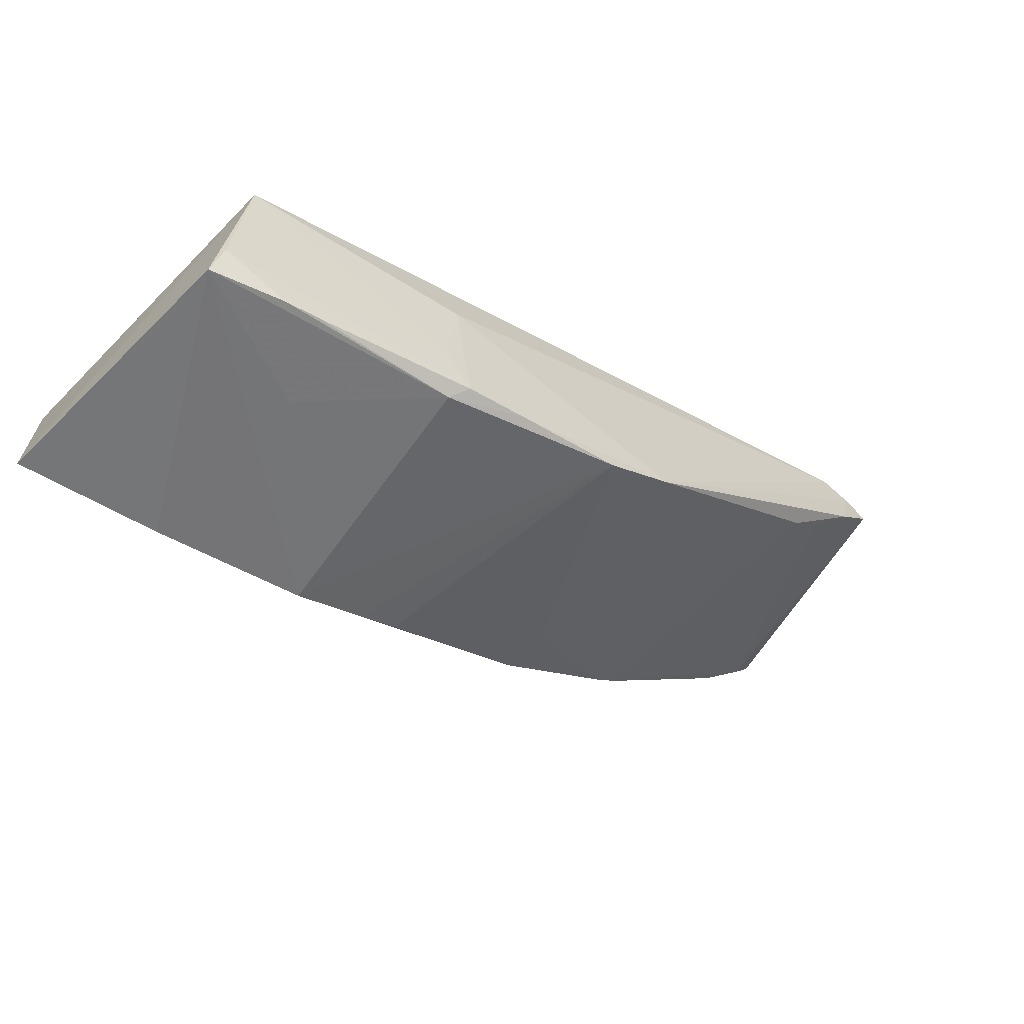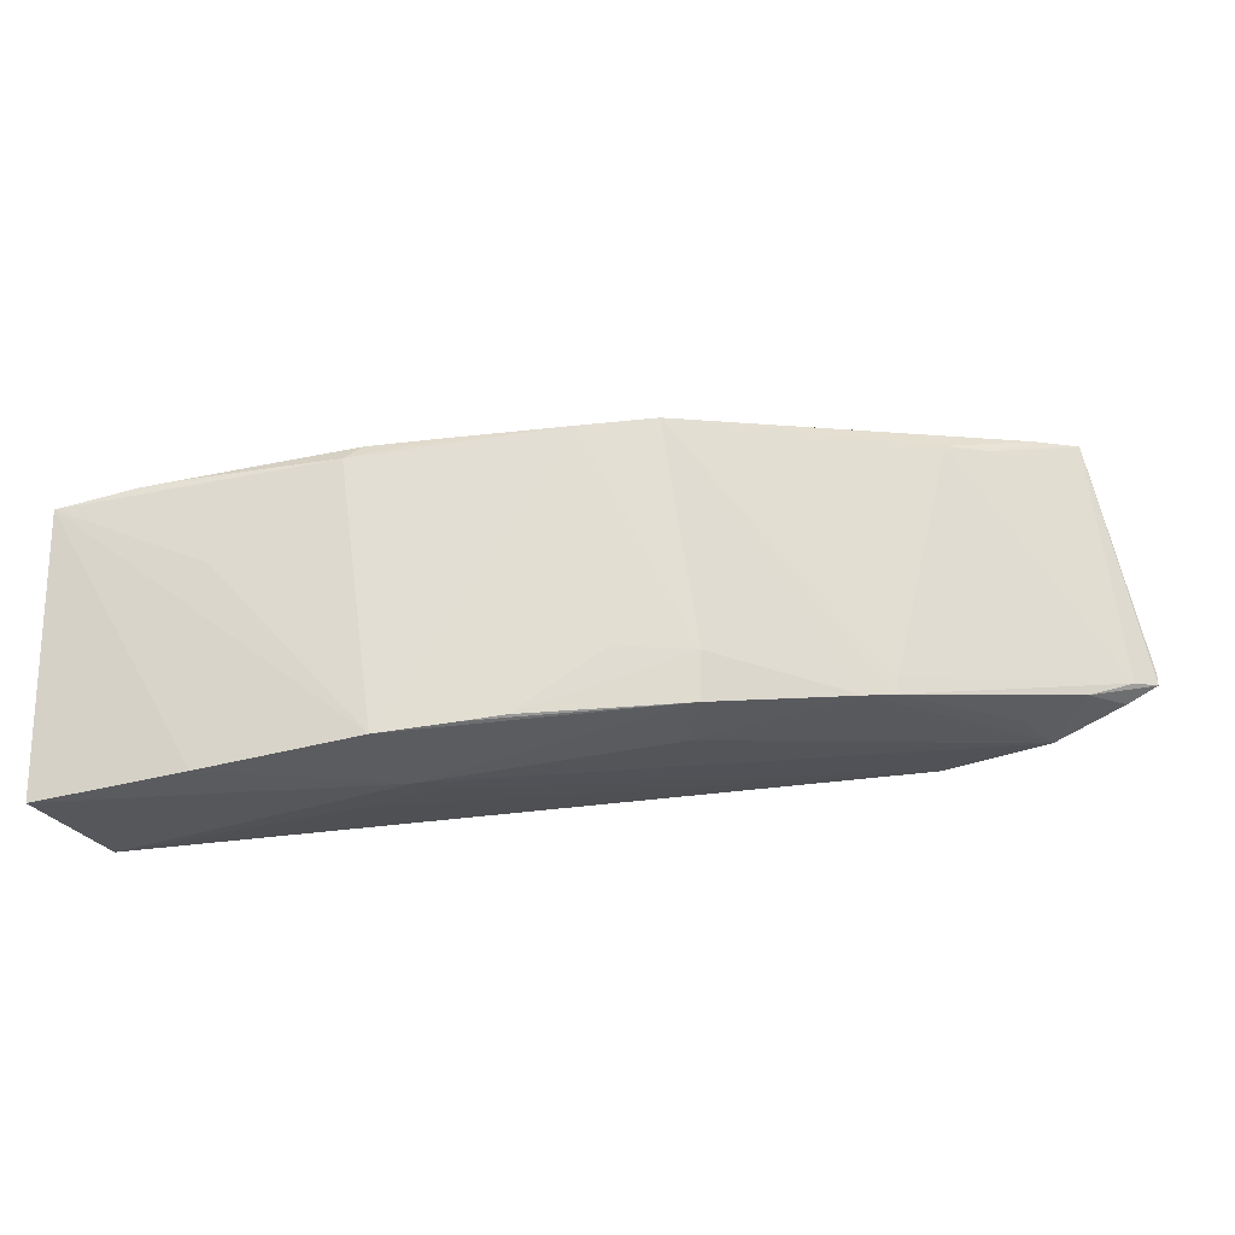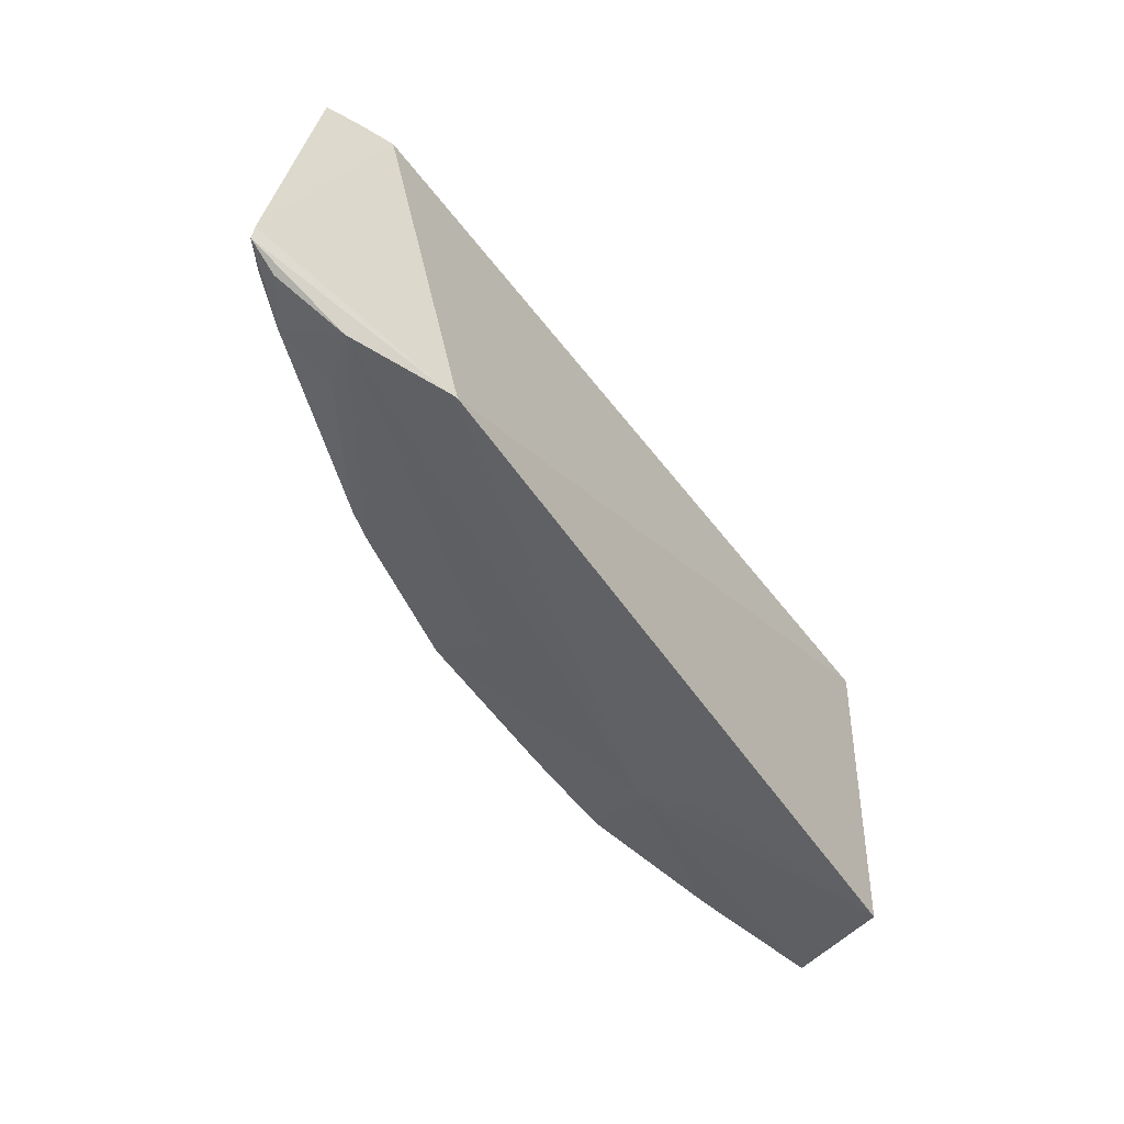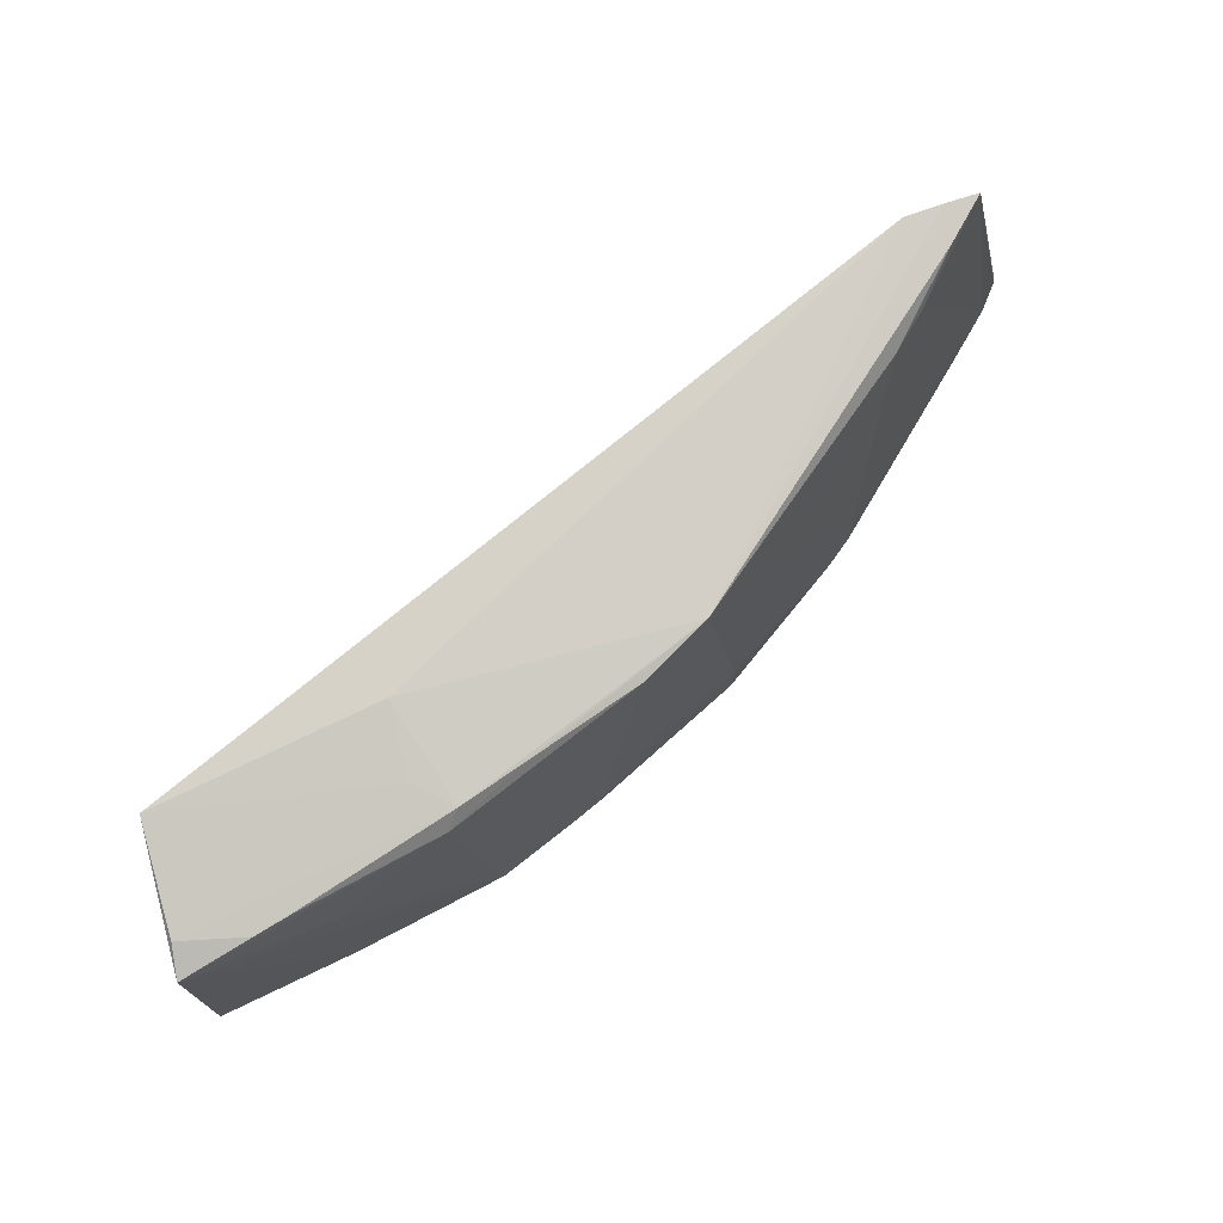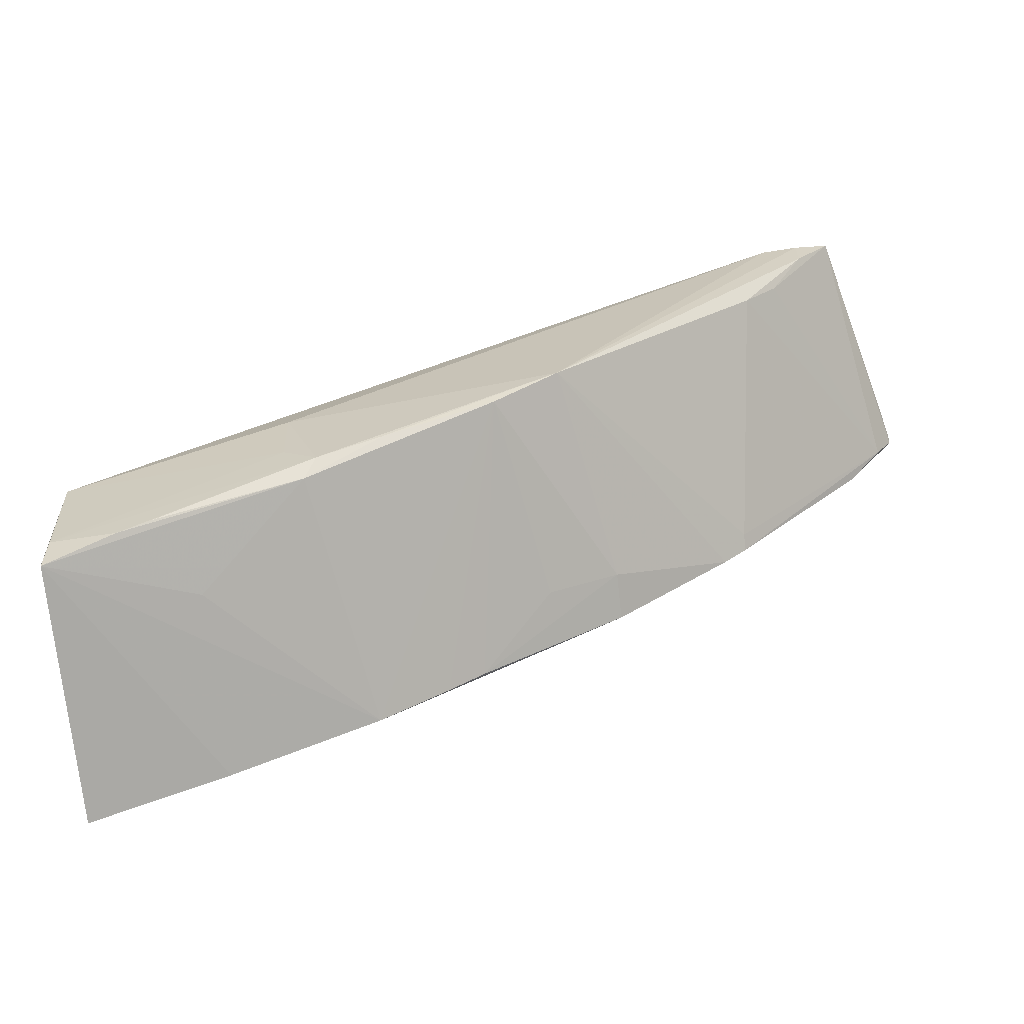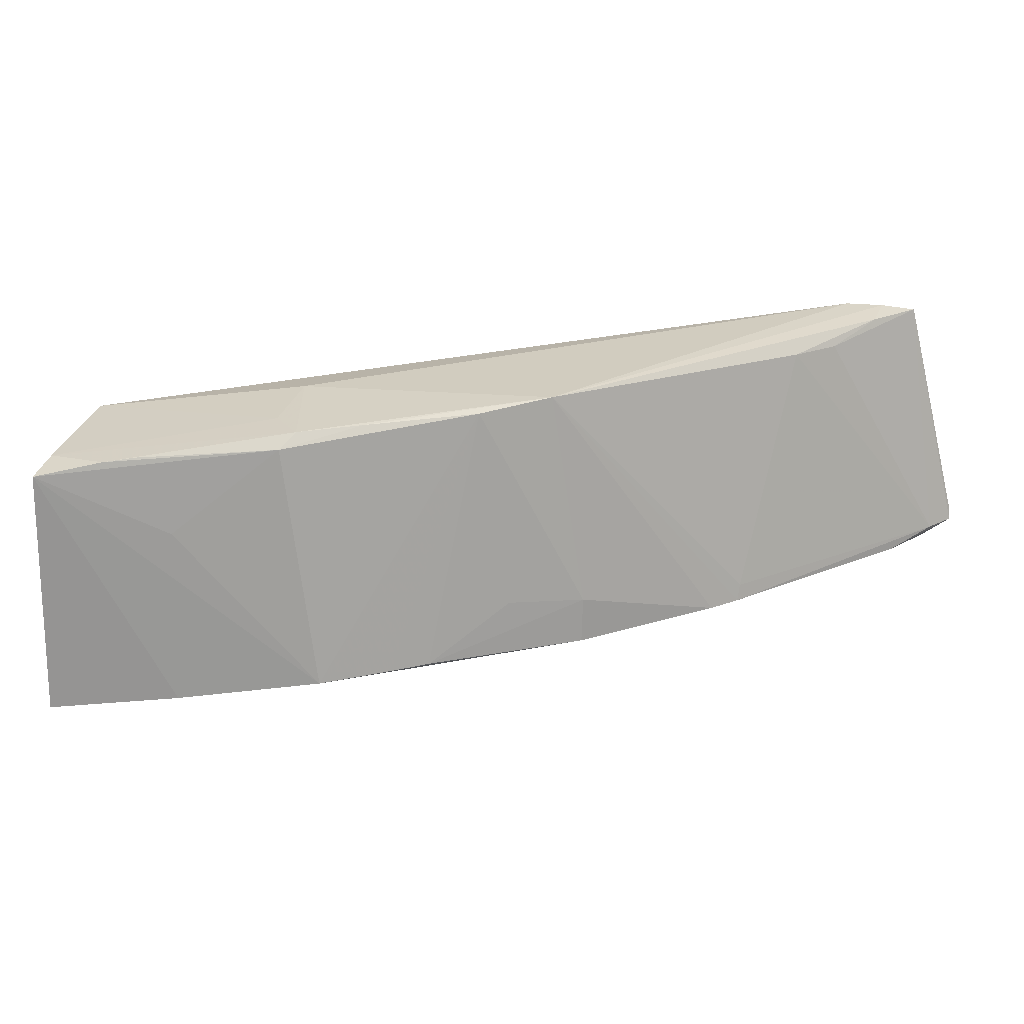
<metadata>
{"format":"obj","ext":"obj","renderer":"f3d","projection":"perspective","resolution":1024,"background":"white","views":[{"elev":-64.1,"azim":-43.7,"up":"+Y"},{"elev":-19.0,"azim":20.7,"up":"+Z"},{"elev":-43.4,"azim":149.6,"up":"+Z"},{"elev":73.7,"azim":-14.0,"up":"+Z"},{"elev":-74.6,"azim":7.6,"up":"+Y"},{"elev":20.4,"azim":18.6,"up":"+Z"}]}
</metadata>
<code>
v 0.7793 0.07309 0.3311
v 0.7827 0.07406 0.3164
v 0.7697 0.07283 0.3113
v 0.7266 0.05121 0.3052
v 0.745 0.04636 0.309
v 0.7268 0.05149 0.3252
v 0.7747 0.07262 0.3312
v 0.7588 0.05383 0.3282
v 0.7686 0.05958 0.3124
v 0.7451 0.05185 0.3077
v 0.7267 0.04249 0.3229
v 0.7412 0.05394 0.3273
v 0.7771 0.07286 0.3312
v 0.7766 0.07292 0.3124
v 0.761 0.05398 0.3112
v 0.7817 0.0723 0.3154
v 0.7725 0.06568 0.3292
v 0.7263 0.0427 0.306
v 0.7408 0.05358 0.3071
v 0.7427 0.04647 0.3252
v 0.7313 0.04372 0.324
v 0.777 0.07064 0.3308
v 0.7828 0.07388 0.3156
v 0.7611 0.05401 0.3142
v 0.7593 0.05713 0.3101
v 0.7793 0.06997 0.3142
v 0.7702 0.06108 0.3137
v 0.7747 0.06787 0.3294
v 0.7354 0.04432 0.3074
v 0.7454 0.05375 0.3077
v 0.7356 0.04443 0.3193
v 0.7547 0.05143 0.3274
v 0.7413 0.04932 0.3264
v 0.727 0.04458 0.3238
v 0.77 0.07286 0.3114
v 0.7517 0.04925 0.3102
v 0.7755 0.06914 0.3128
v 0.781 0.07313 0.3144
v 0.7701 0.06085 0.3126
v 0.7435 0.04745 0.3262
v 0.7494 0.04823 0.3098
v 0.7566 0.05176 0.3143
v 0.7335 0.04432 0.3244
v 0.7476 0.04891 0.3267
f 6 3 4
f 7 1 2
f 7 2 3
f 7 3 6
f 12 8 7
f 12 7 6
f 13 1 7
f 13 7 8
f 15 5 10
f 18 4 10
f 18 11 6
f 18 6 4
f 19 10 4
f 19 4 3
f 21 11 20
f 22 13 8
f 22 1 13
f 22 8 17
f 23 2 1
f 23 1 16
f 24 15 9
f 24 9 8
f 25 14 9
f 25 9 15
f 25 15 10
f 25 10 14
f 26 23 16
f 27 17 8
f 27 16 17
f 28 17 16
f 28 16 1
f 28 22 17
f 28 1 22
f 29 18 10
f 29 10 5
f 29 5 11
f 29 11 18
f 30 10 19
f 31 20 11
f 31 11 5
f 31 5 20
f 32 20 5
f 32 24 8
f 33 12 6
f 34 6 11
f 34 11 21
f 34 33 6
f 35 23 14
f 35 3 2
f 35 2 23
f 35 14 10
f 35 10 30
f 35 30 19
f 35 19 3
f 36 15 24
f 37 9 14
f 37 14 26
f 38 26 14
f 38 14 23
f 38 23 26
f 39 26 16
f 39 16 27
f 39 37 26
f 39 9 37
f 39 27 8
f 39 8 9
f 40 8 12
f 40 12 33
f 40 34 21
f 40 33 34
f 41 5 15
f 41 15 36
f 41 36 32
f 41 32 5
f 42 36 24
f 42 24 32
f 42 32 36
f 43 40 21
f 43 21 20
f 43 20 40
f 44 40 20
f 44 20 32
f 44 32 8
f 44 8 40

</code>
